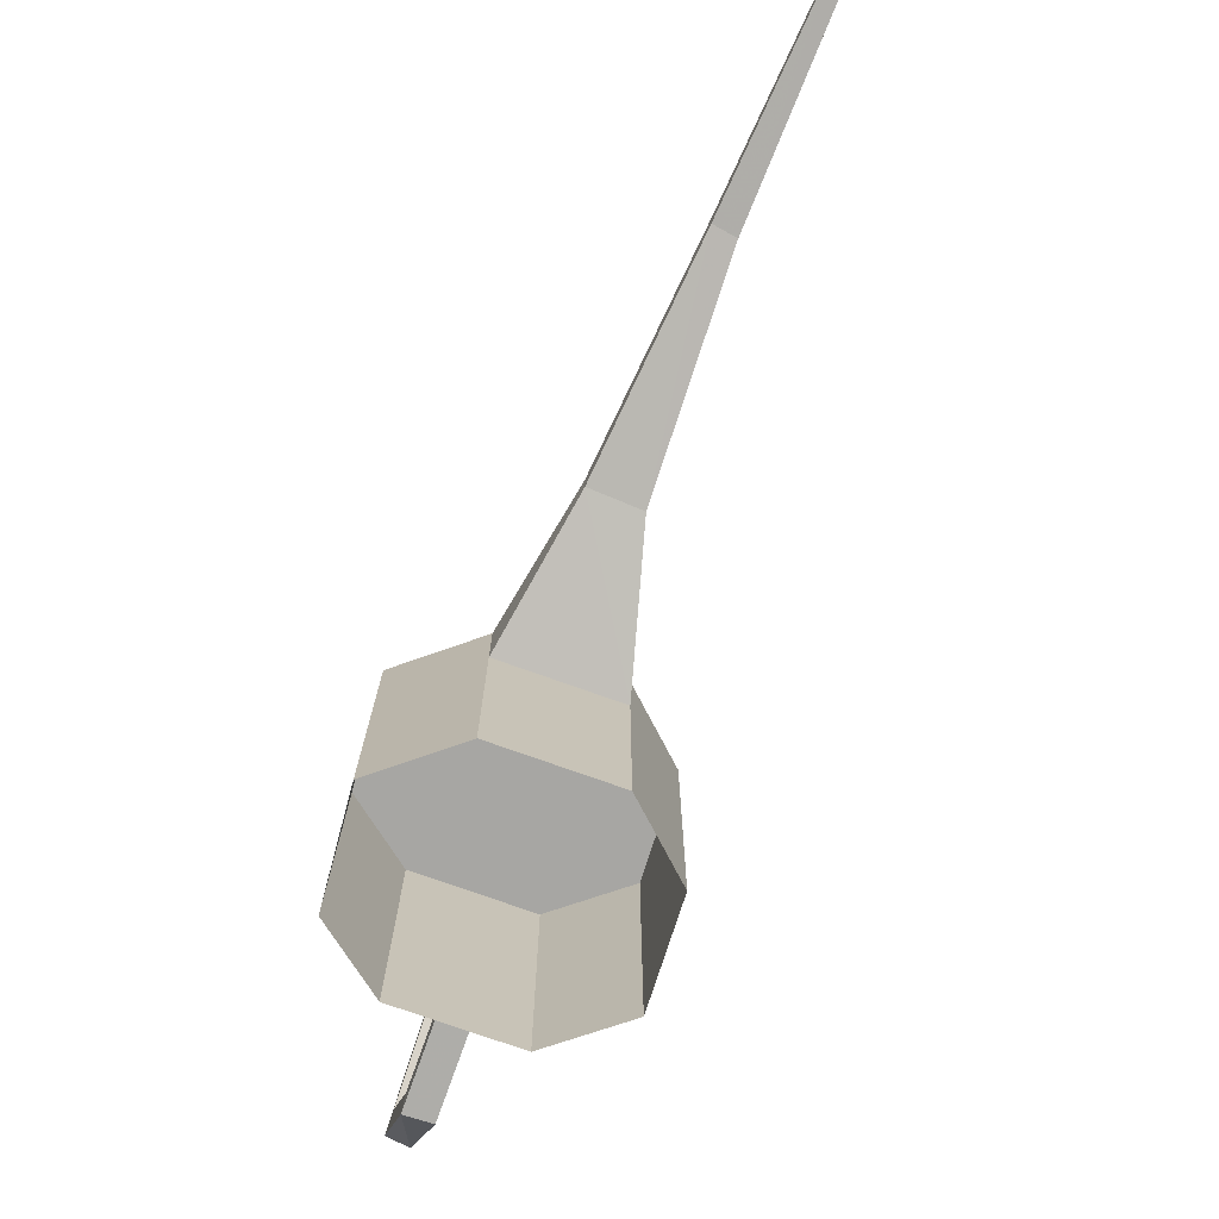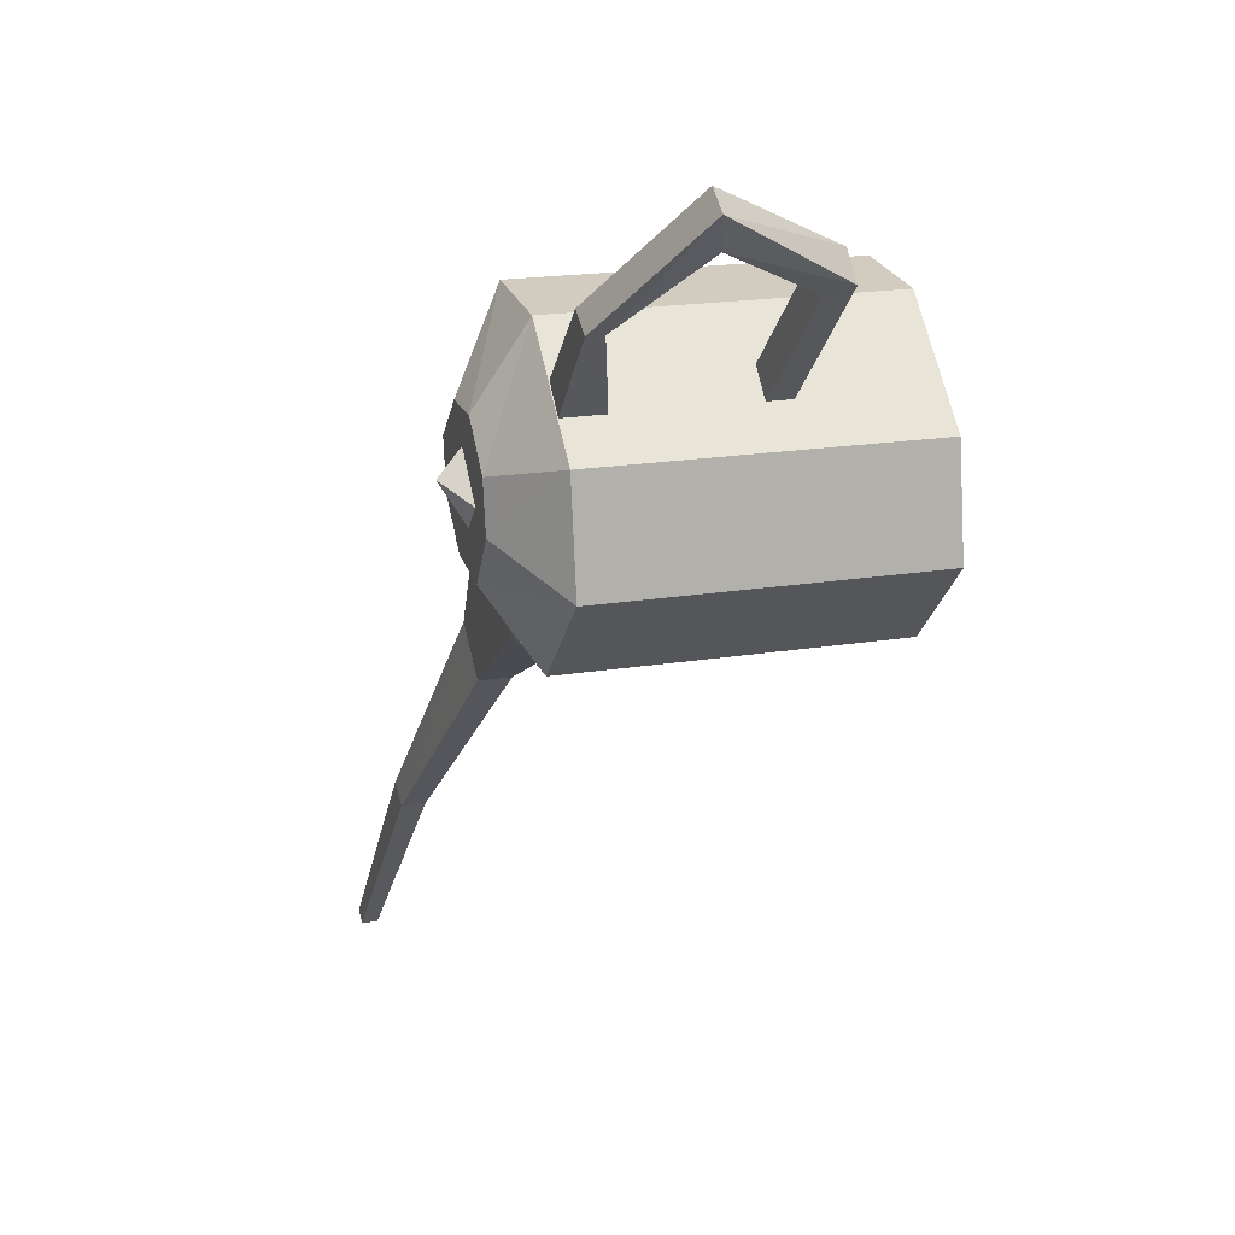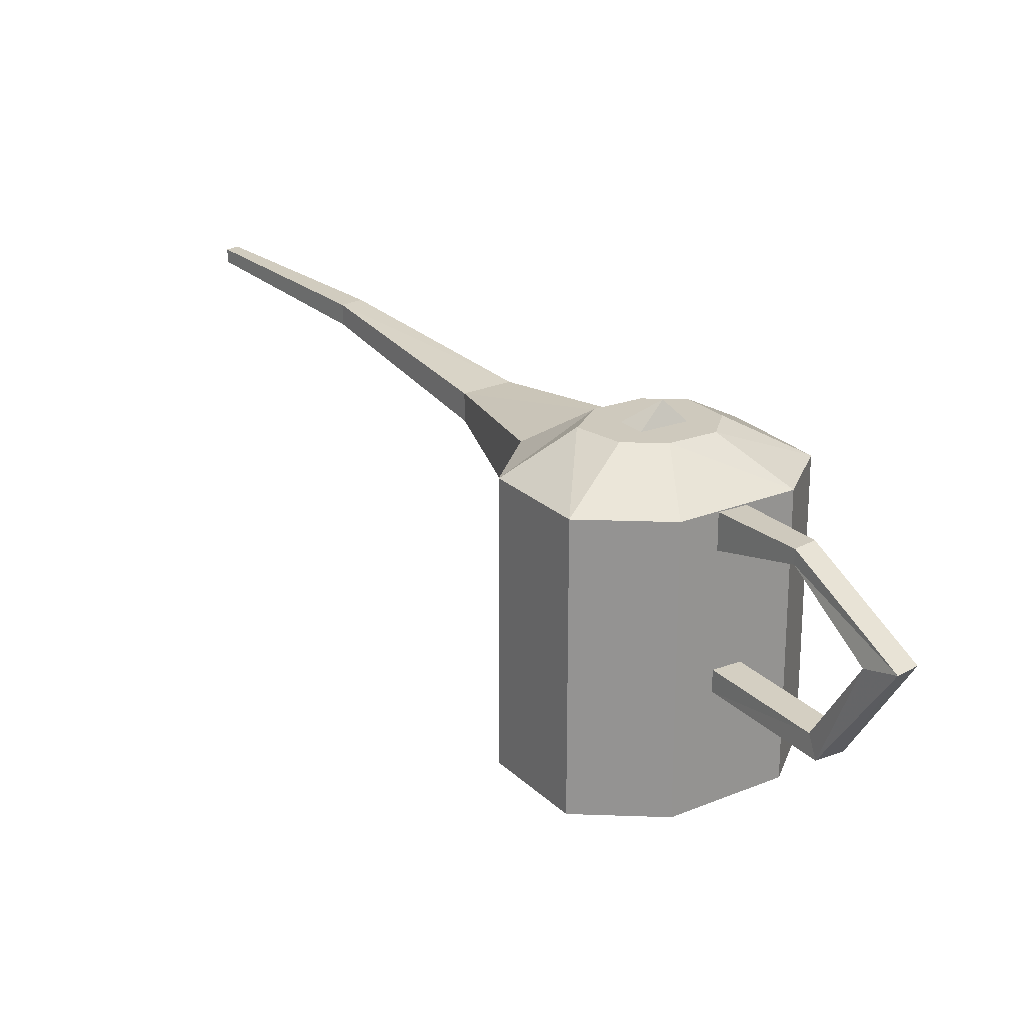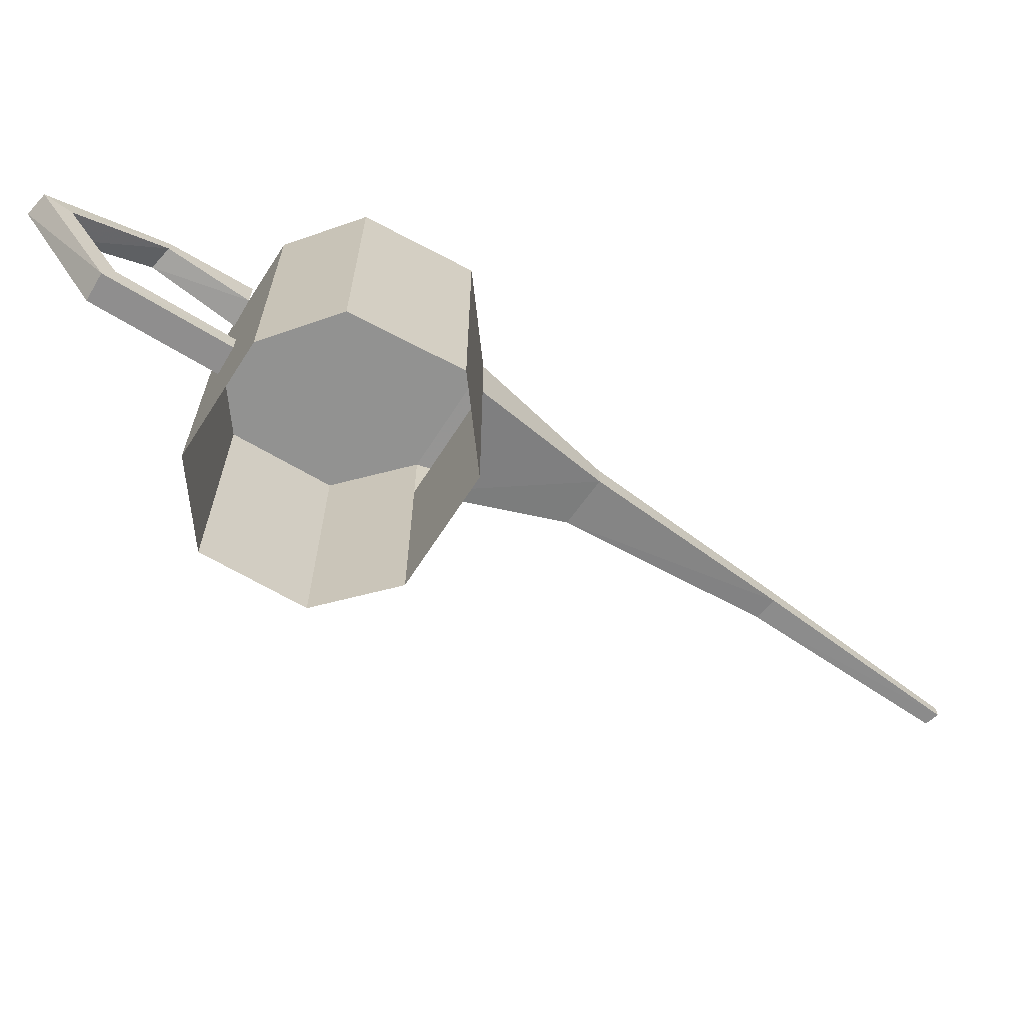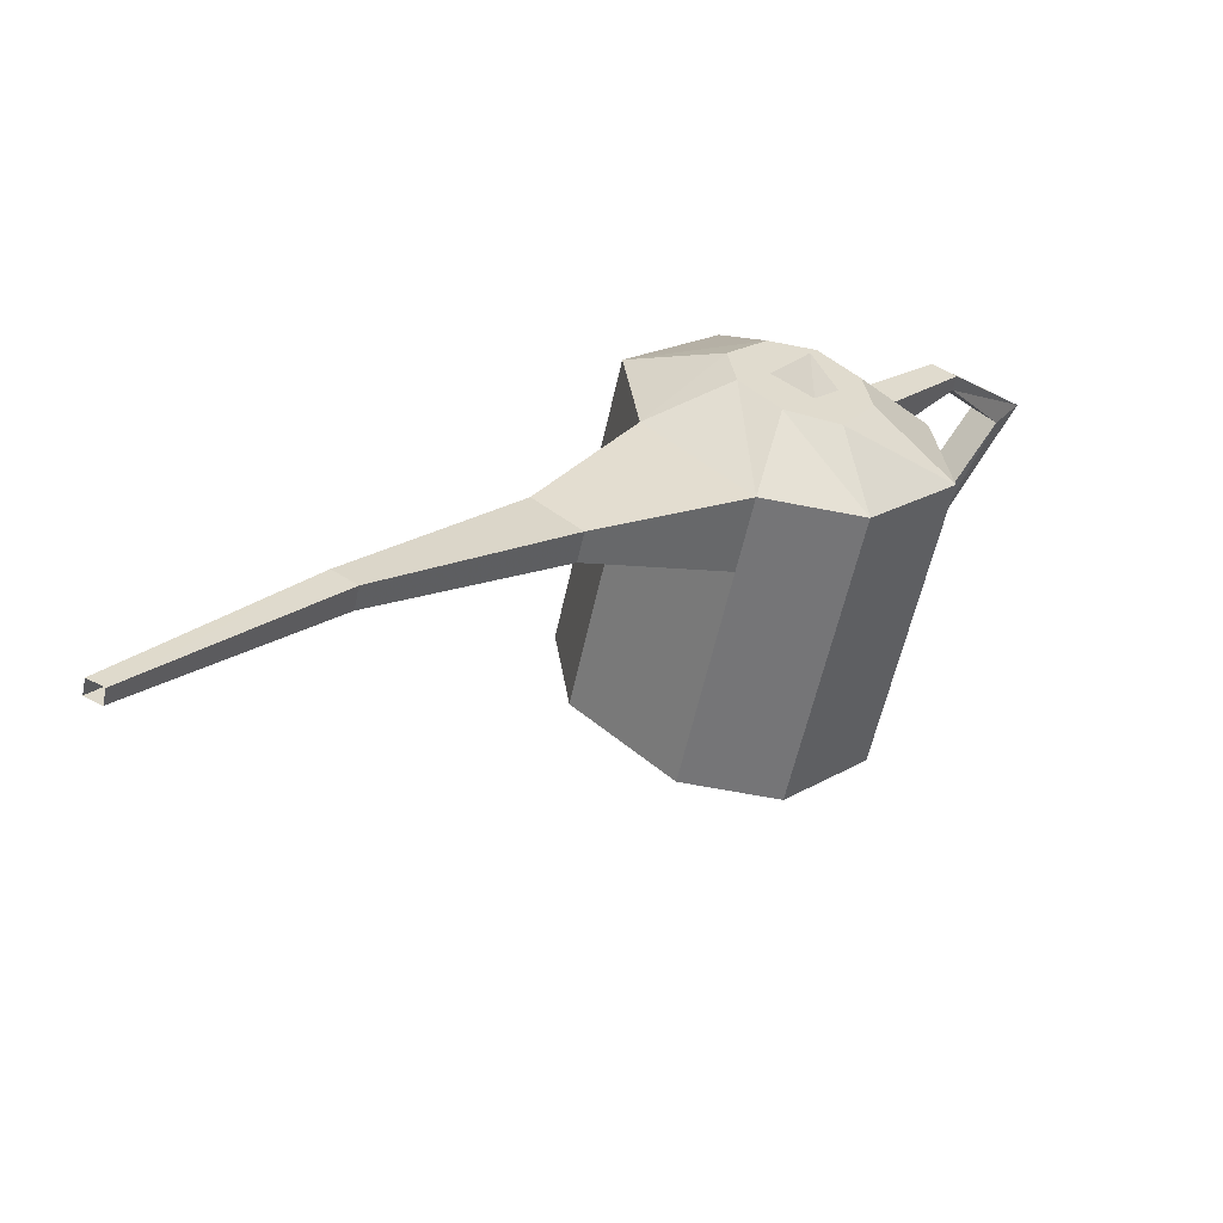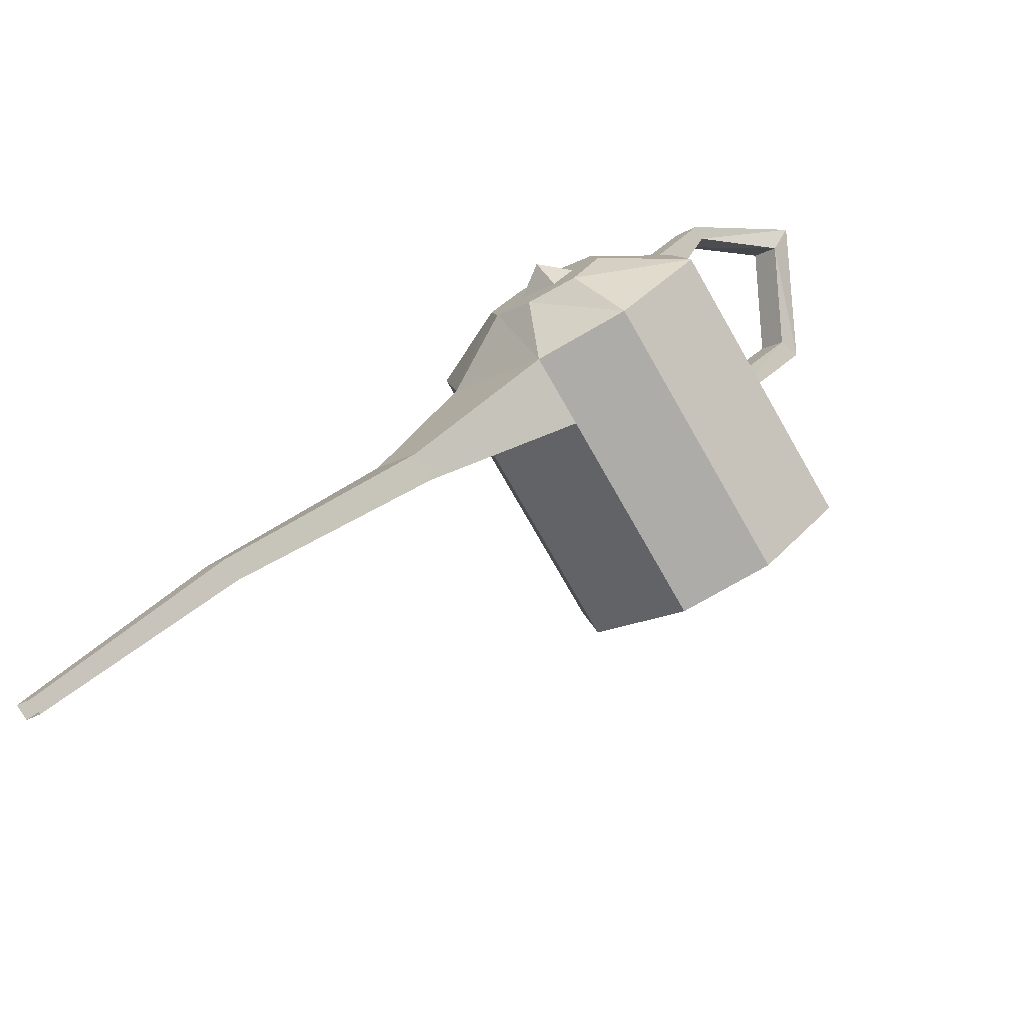
<metadata>
{"format":"obj","ext":"obj","renderer":"f3d","projection":"perspective","resolution":1024,"background":"white","views":[{"elev":-74.2,"azim":117.5,"up":"+Y"},{"elev":19.2,"azim":-107.2,"up":"+Z"},{"elev":22.7,"azim":-77.7,"up":"+Y"},{"elev":-66.3,"azim":14.5,"up":"+Y"},{"elev":-56.6,"azim":168.0,"up":"+Z"},{"elev":-76.9,"azim":-150.2,"up":"+Z"}]}
</metadata>
<code>
v -0.03906 0.01562 -0.03906
v 0.0625 0.01562 0.05469
v 0.0625 0.25 0.05469
v -0.03906 0.25 -0.03906
v -0.1406 0.01562 -0.03906
v -0.1406 0.25 -0.03906
v -0.2266 0.01562 0.04688
v -0.2266 0.25 0.04688
v -0.2109 0.01562 0.1484
v -0.2109 0.25 0.1484
v -0.1094 0.01562 0.2422
v -0.1094 0.25 0.2422
v -0.01562 0.01562 0.25
v -0.01562 0.25 0.25
v 0.07812 0.01562 0.1641
v 0.07812 0.25 0.1641
v 0.07812 0.3281 0.1641
v 0.0625 0.3281 0.05469
v 0.1562 0.3203 -0.09375
v 0.1562 0.2891 -0.09375
v 0.1094 0.2891 -0.1328
v -0.03906 0.3281 -0.03906
v -0.1406 0.3281 -0.03906
v -0.2266 0.3281 0.04688
v -0.2109 0.3281 0.1484
v -0.1094 0.3281 0.2422
v -0.01562 0.3281 0.25
v -0.04688 0.375 0.1641
v -0.007812 0.375 0.125
v -0.09375 0.375 0.1641
v -0.1406 0.375 0.07812
v -0.01562 0.375 0.07812
v -0.1328 0.375 0.125
v -0.08594 0.375 0.07031
v -0.04688 0.375 0.1016
v -0.07812 0.3984 0.1094
v -0.1094 0.375 0.09375
v -0.07031 0.375 0.1328
v -0.1094 0.375 0.03125
v -0.05469 0.375 0.03906
v -0.2734 0.1562 0.2812
v -0.25 0.1562 0.3047
v -0.2969 0.25 0.3516
v -0.3203 0.25 0.3281
v -0.2812 0.1328 0.2891
v -0.1797 0.1406 0.1797
v -0.1797 0.1641 0.1797
v -0.1562 0.1641 0.2031
v -0.2578 0.1328 0.3125
v -0.3203 0.2578 0.375
v -0.2266 0.3281 0.2734
v -0.2266 0.3125 0.2734
v -0.25 0.3125 0.2578
v -0.3438 0.2578 0.3594
v -0.1562 0.1406 0.2031
v -0.25 0.3281 0.2578
v -0.1797 0.3281 0.1797
v -0.1562 0.3281 0.2031
v -0.1562 0.2891 0.2031
v -0.1797 0.2891 0.1797
v 0.2891 0.3516 -0.3203
v 0.3125 0.3516 -0.3047
v 0.1094 0.3203 -0.1328
v 0.2891 0.3281 -0.3203
v 0.4531 0.3438 -0.5156
v 0.4531 0.3594 -0.5156
v 0.3125 0.3281 -0.3047
v 0.4688 0.3438 -0.5078
v 0.4688 0.3594 -0.5078
f 1 2 3
f 1 3 4
f 1 4 5
f 5 4 6
f 5 6 7
f 7 6 8
f 7 8 9
f 9 8 10
f 9 10 11
f 11 10 12
f 11 12 13
f 13 12 14
f 13 14 15
f 15 14 16
f 15 16 2
f 2 16 3
f 3 16 17
f 3 17 18
f 3 18 19
f 3 19 20
f 3 20 4
f 4 20 21
f 4 21 22
f 4 22 6
f 6 22 23
f 6 23 8
f 8 23 24
f 8 24 10
f 10 24 25
f 10 25 12
f 12 25 26
f 12 26 14
f 14 26 27
f 14 27 16
f 16 27 17
f 17 27 28
f 17 28 29
f 17 29 18
f 17 18 25
f 17 25 27
f 27 25 26
f 27 26 30
f 27 30 28
f 28 30 31
f 28 31 29
f 29 31 32
f 29 32 18
f 18 32 22
f 18 22 25
f 25 22 23
f 25 23 24
f 25 24 31
f 25 31 33
f 25 33 26
f 26 33 30
f 30 33 31
f 34 35 36
f 34 36 37
f 37 36 38
f 38 36 35
f 24 23 39
f 24 39 31
f 31 39 40
f 31 40 32
f 32 40 22
f 22 40 23
f 23 40 39
f 41 42 43
f 41 43 44
f 41 44 45
f 41 45 46
f 41 46 47
f 41 47 42
f 42 47 48
f 42 48 49
f 42 49 50
f 42 50 43
f 43 50 51
f 43 51 52
f 43 52 44
f 44 52 53
f 44 53 54
f 44 54 45
f 45 54 49
f 45 49 55
f 45 55 46
f 49 54 50
f 50 54 56
f 50 56 51
f 51 56 57
f 51 57 58
f 51 58 52
f 52 58 59
f 52 59 53
f 53 59 60
f 53 60 56
f 53 56 54
f 48 55 49
f 56 60 57
f 61 62 19
f 61 19 63
f 61 63 64
f 61 64 65
f 61 65 66
f 61 66 62
f 61 62 67
f 61 67 64
f 64 67 68
f 64 68 65
f 62 67 20
f 62 20 19
f 67 64 21
f 67 21 20
f 64 63 21
f 21 63 22
f 22 63 18
f 18 63 19
f 66 69 62
f 62 69 67
f 67 69 68

</code>
